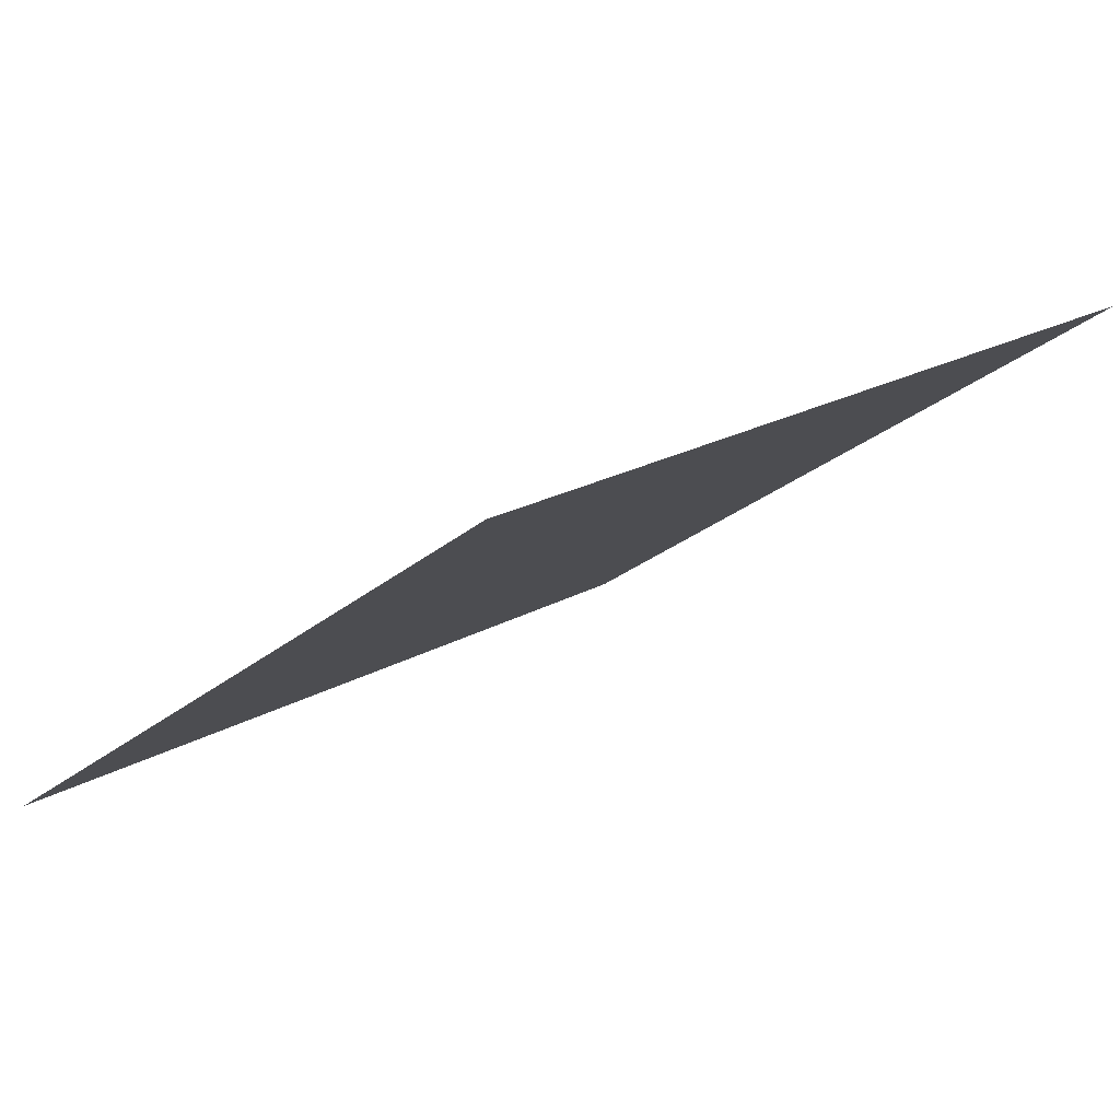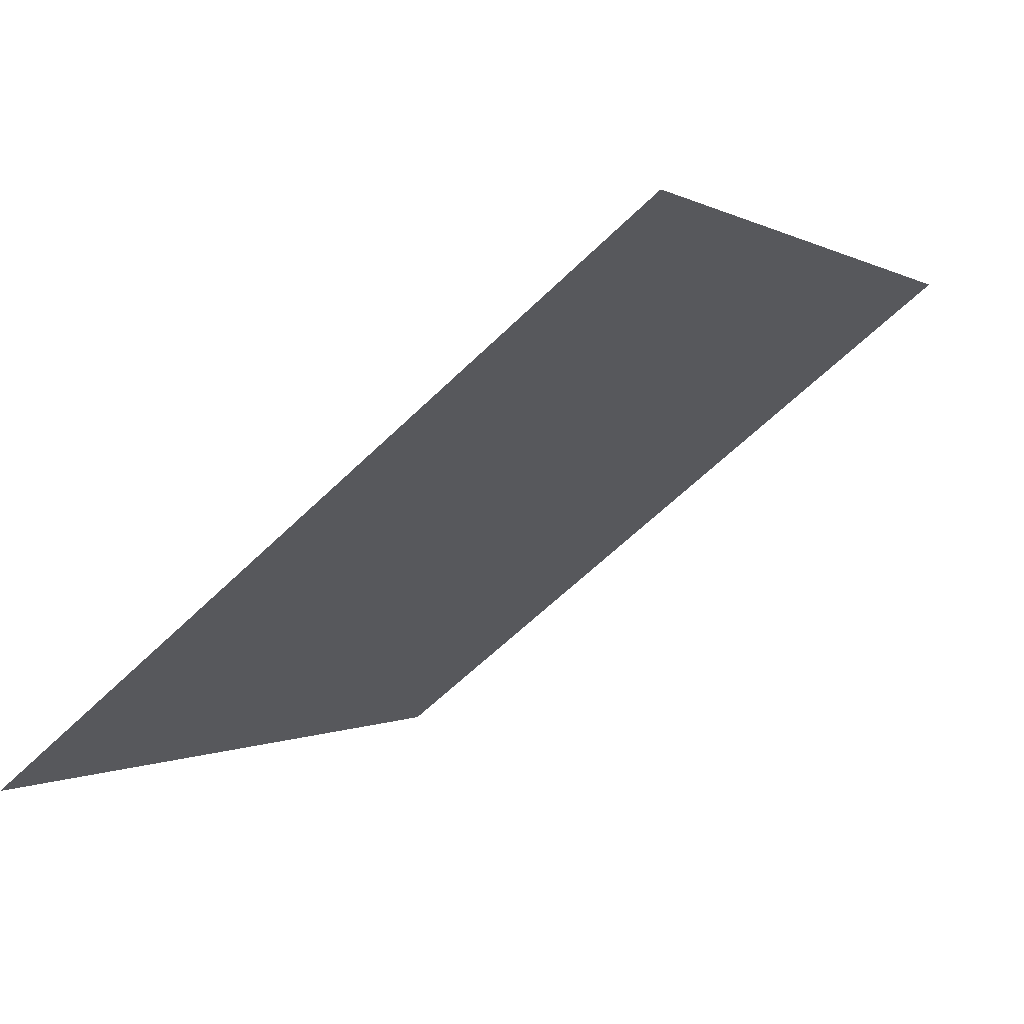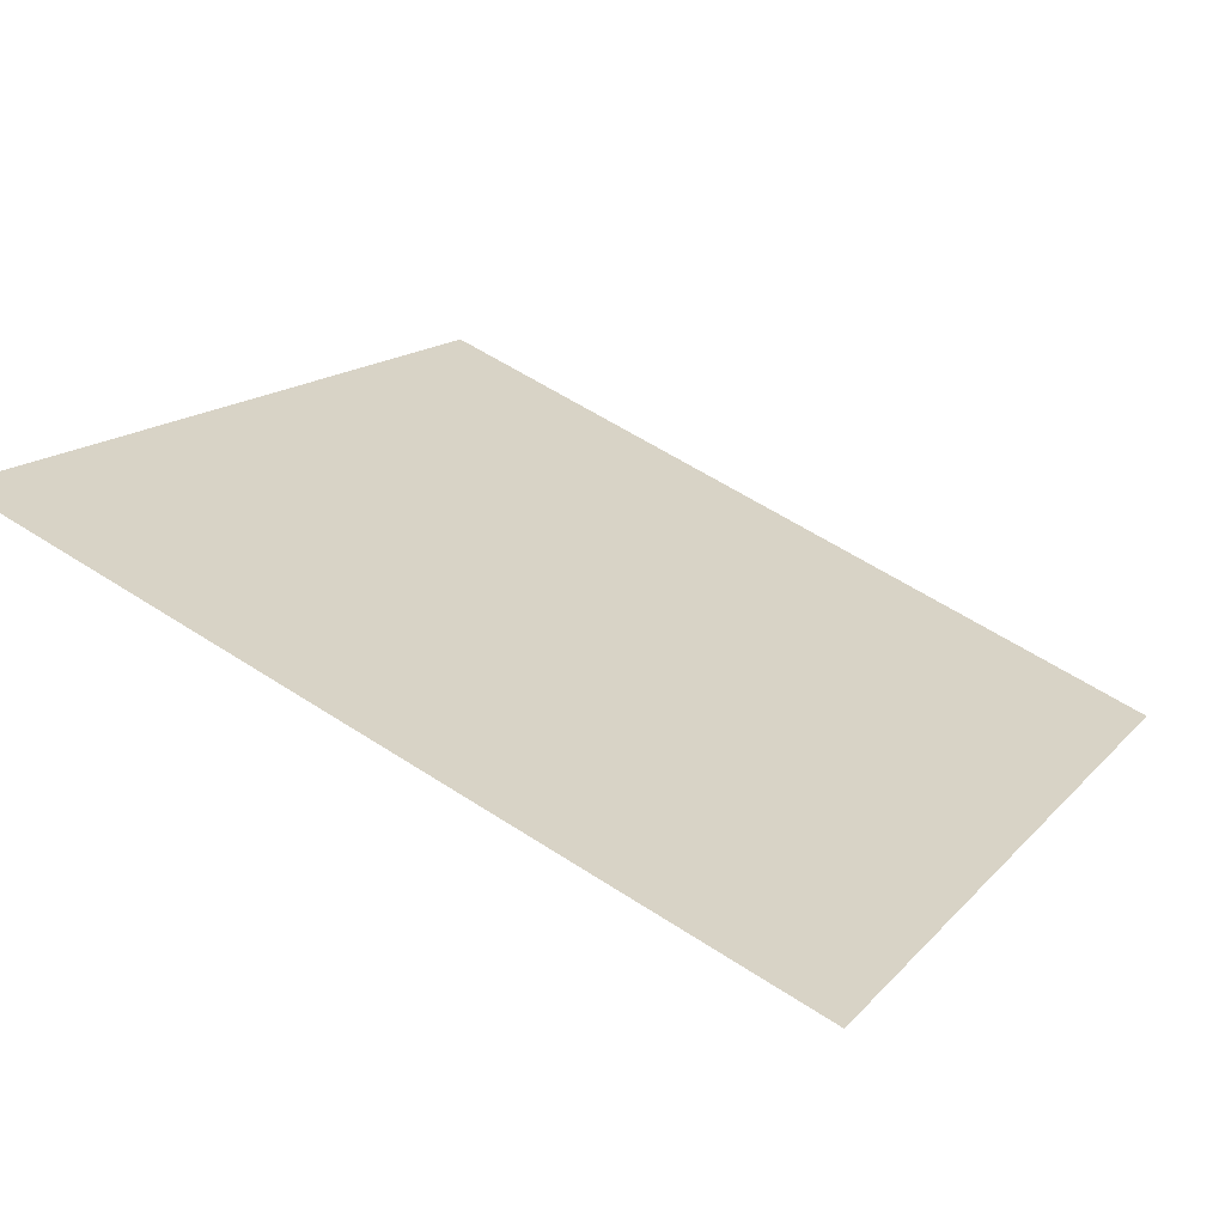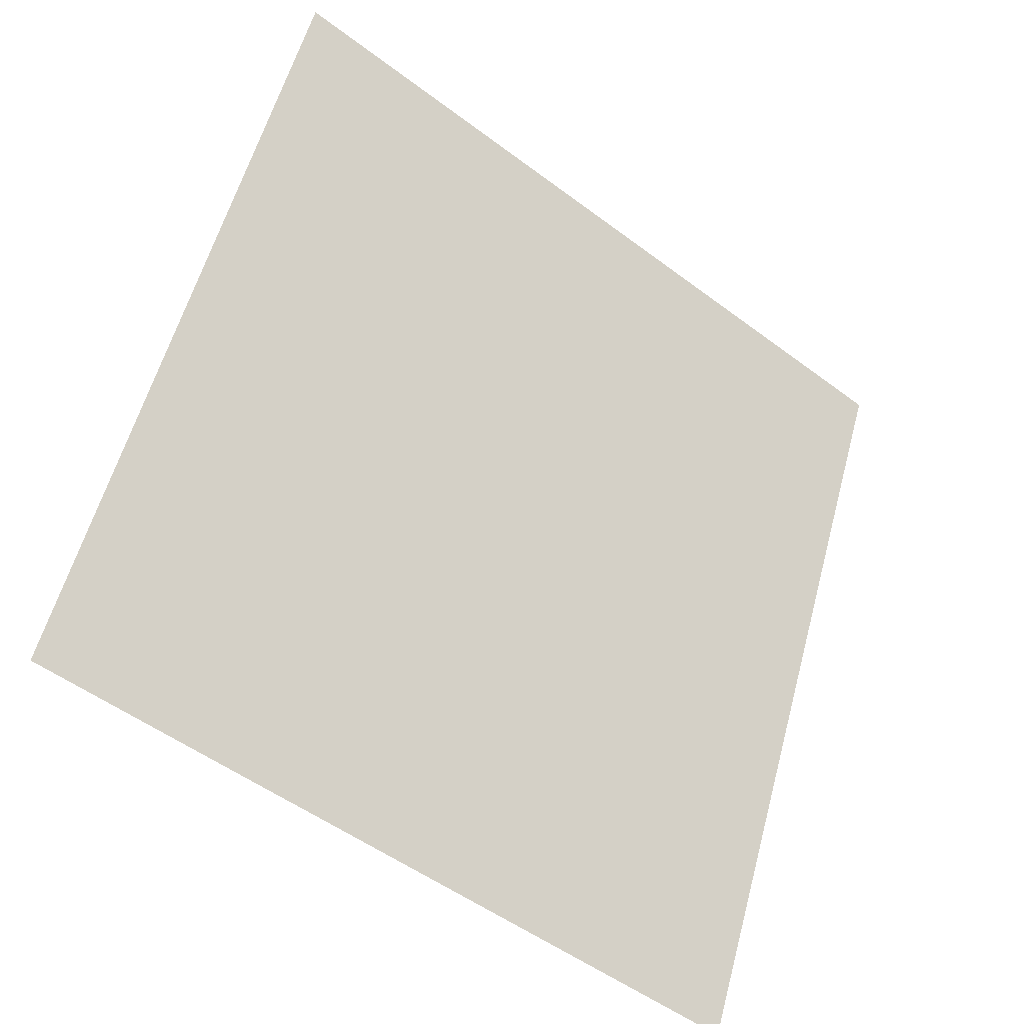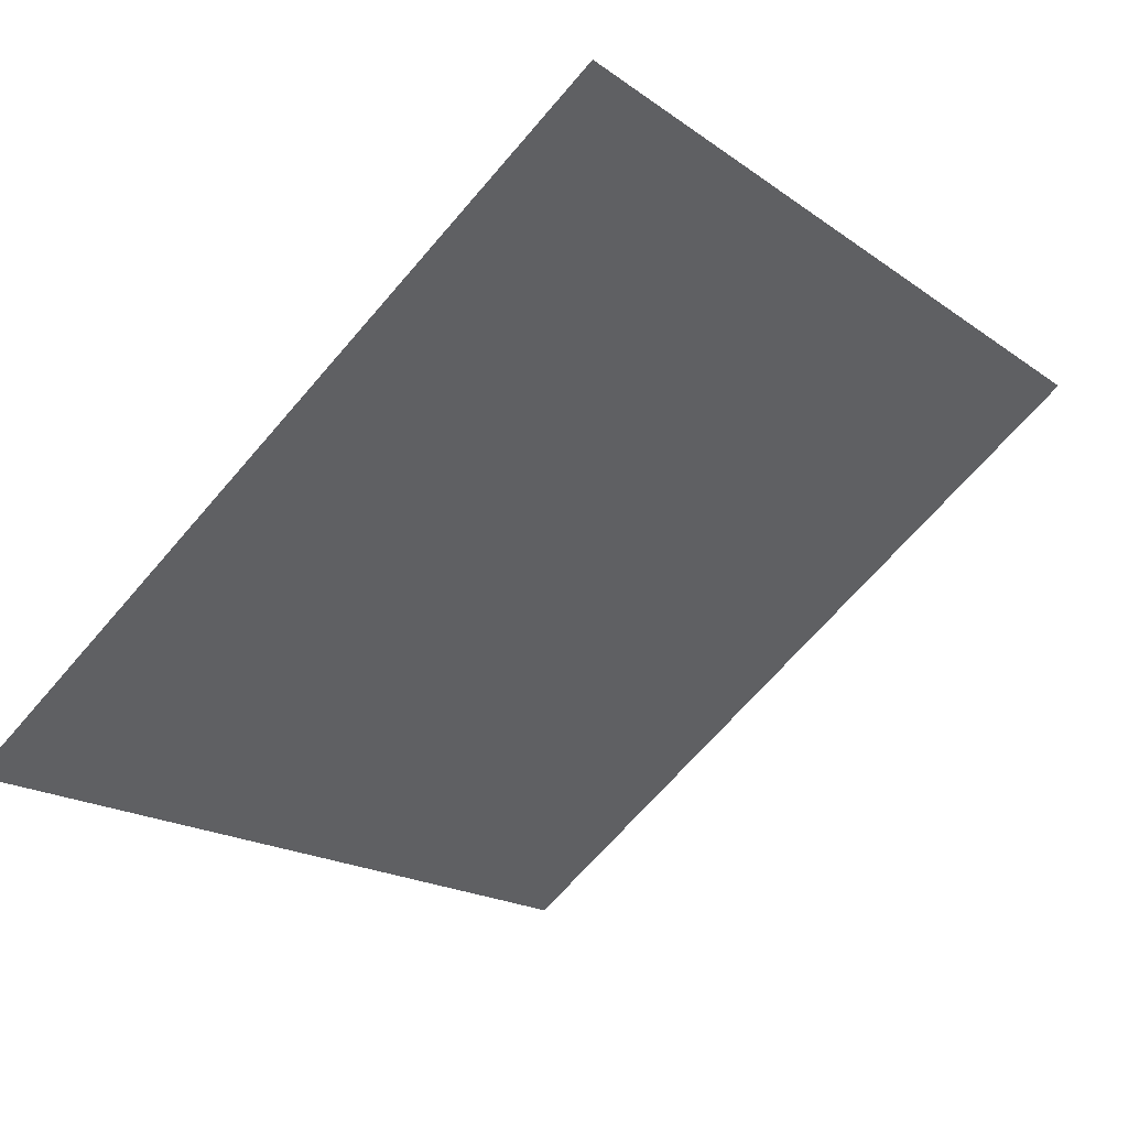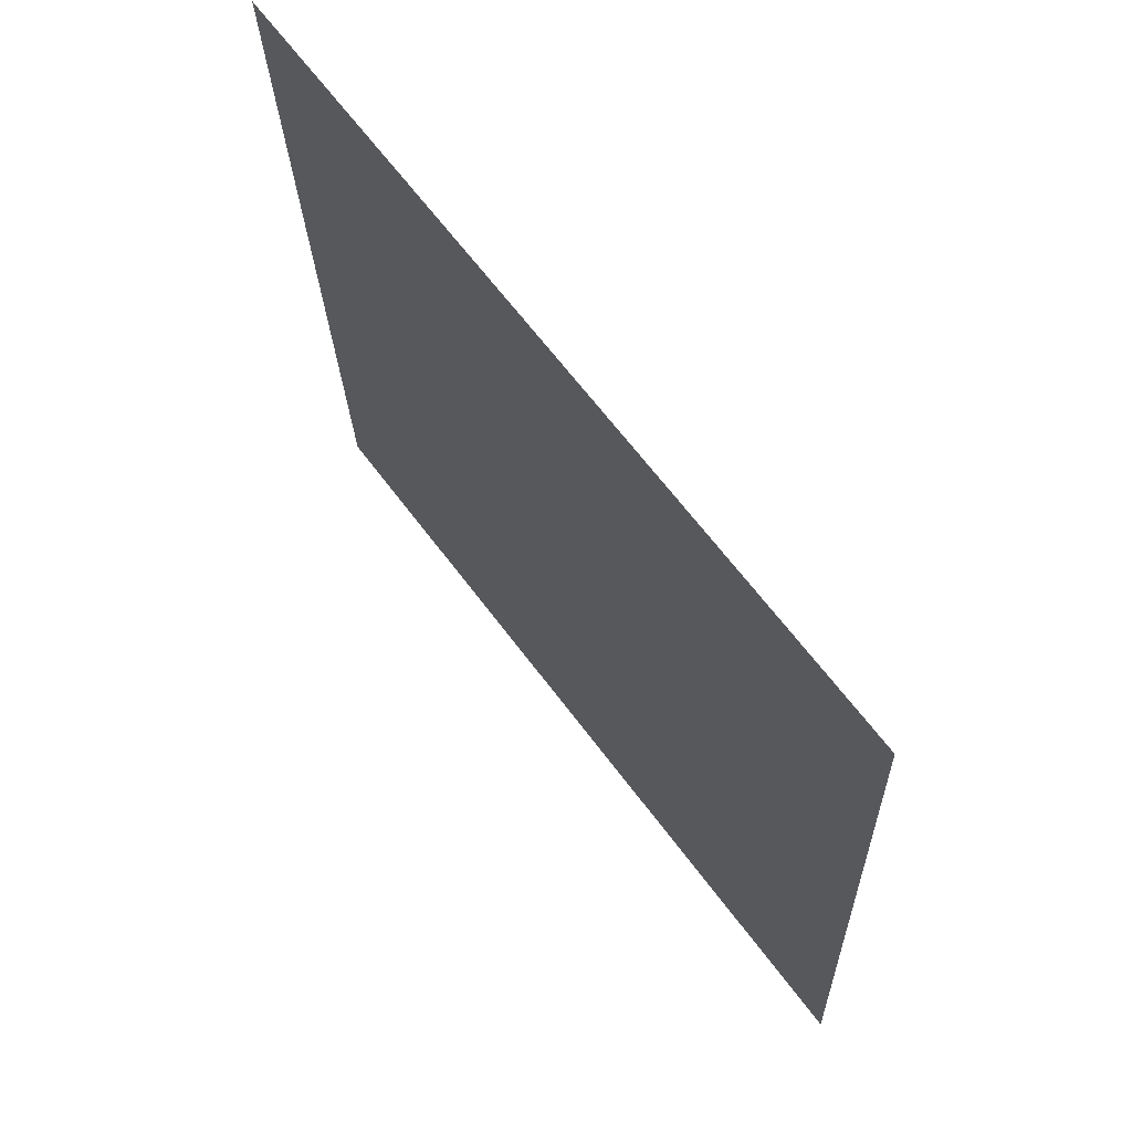
<metadata>
{"format":"obj","ext":"obj","renderer":"f3d","projection":"perspective","resolution":1024,"background":"white","views":[{"elev":23.3,"azim":-44.6,"up":"+Y"},{"elev":-62.2,"azim":43.4,"up":"+Z"},{"elev":56.6,"azim":34.3,"up":"+Y"},{"elev":56.3,"azim":105.6,"up":"+Y"},{"elev":-66.8,"azim":-130.3,"up":"+Y"},{"elev":-23.2,"azim":-89.7,"up":"+Z"}]}
</metadata>
<code>
v -0.1505 0.5812 0.2299
v -0.157 0.5813 0.23
v -0.1569 0.5852 0.2352
v -0.1504 0.5851 0.2352
f 4 3 2 1

</code>
